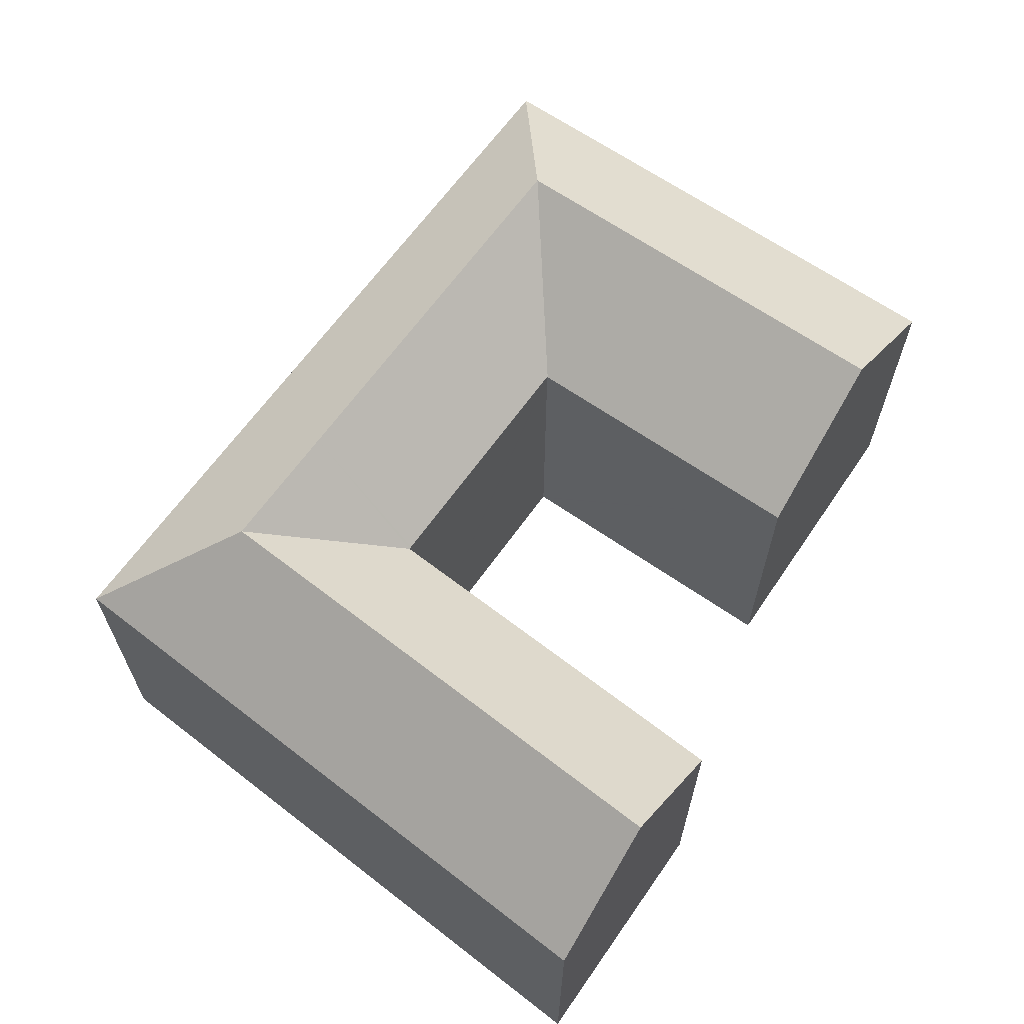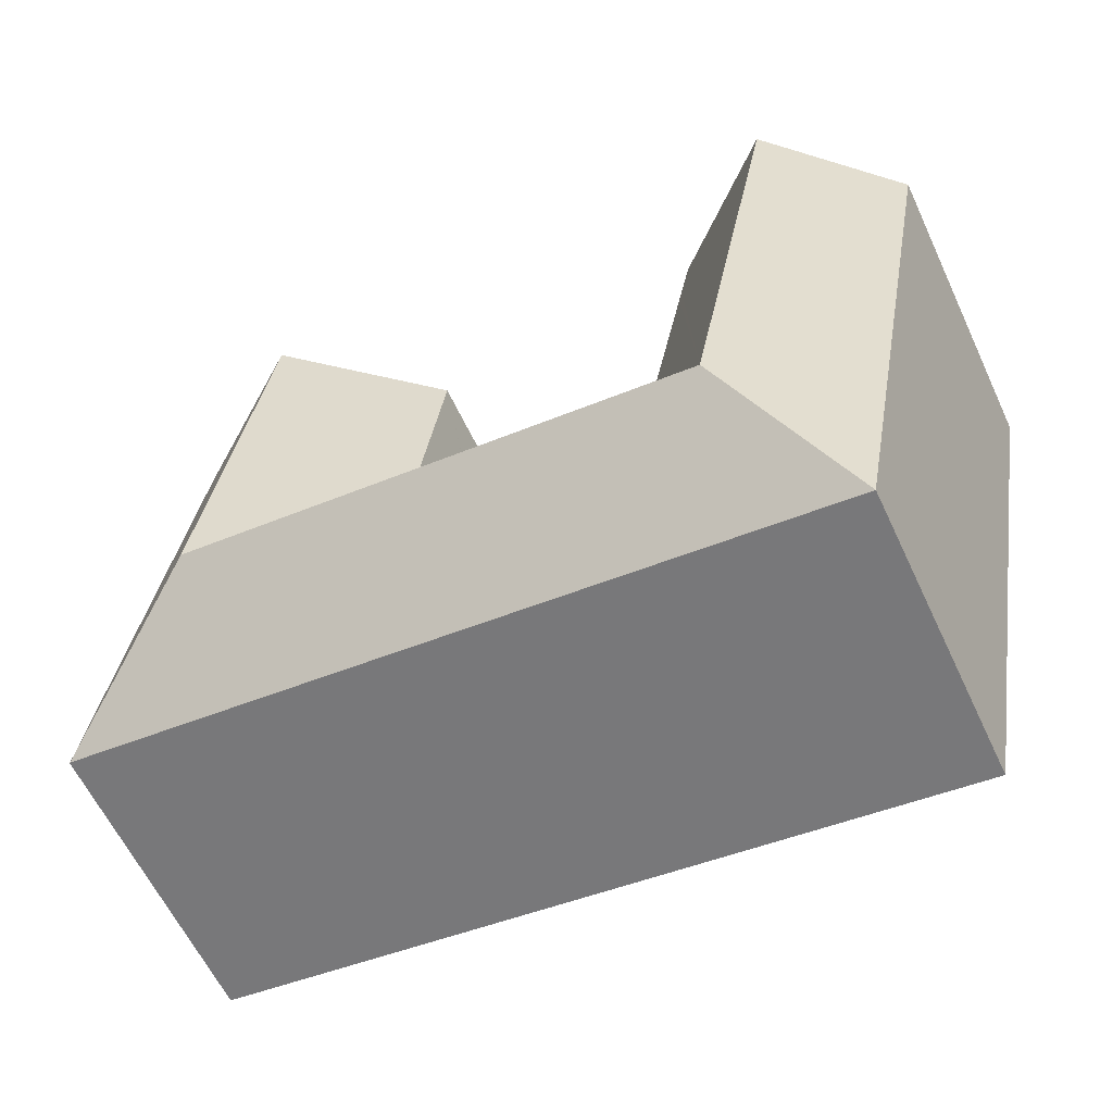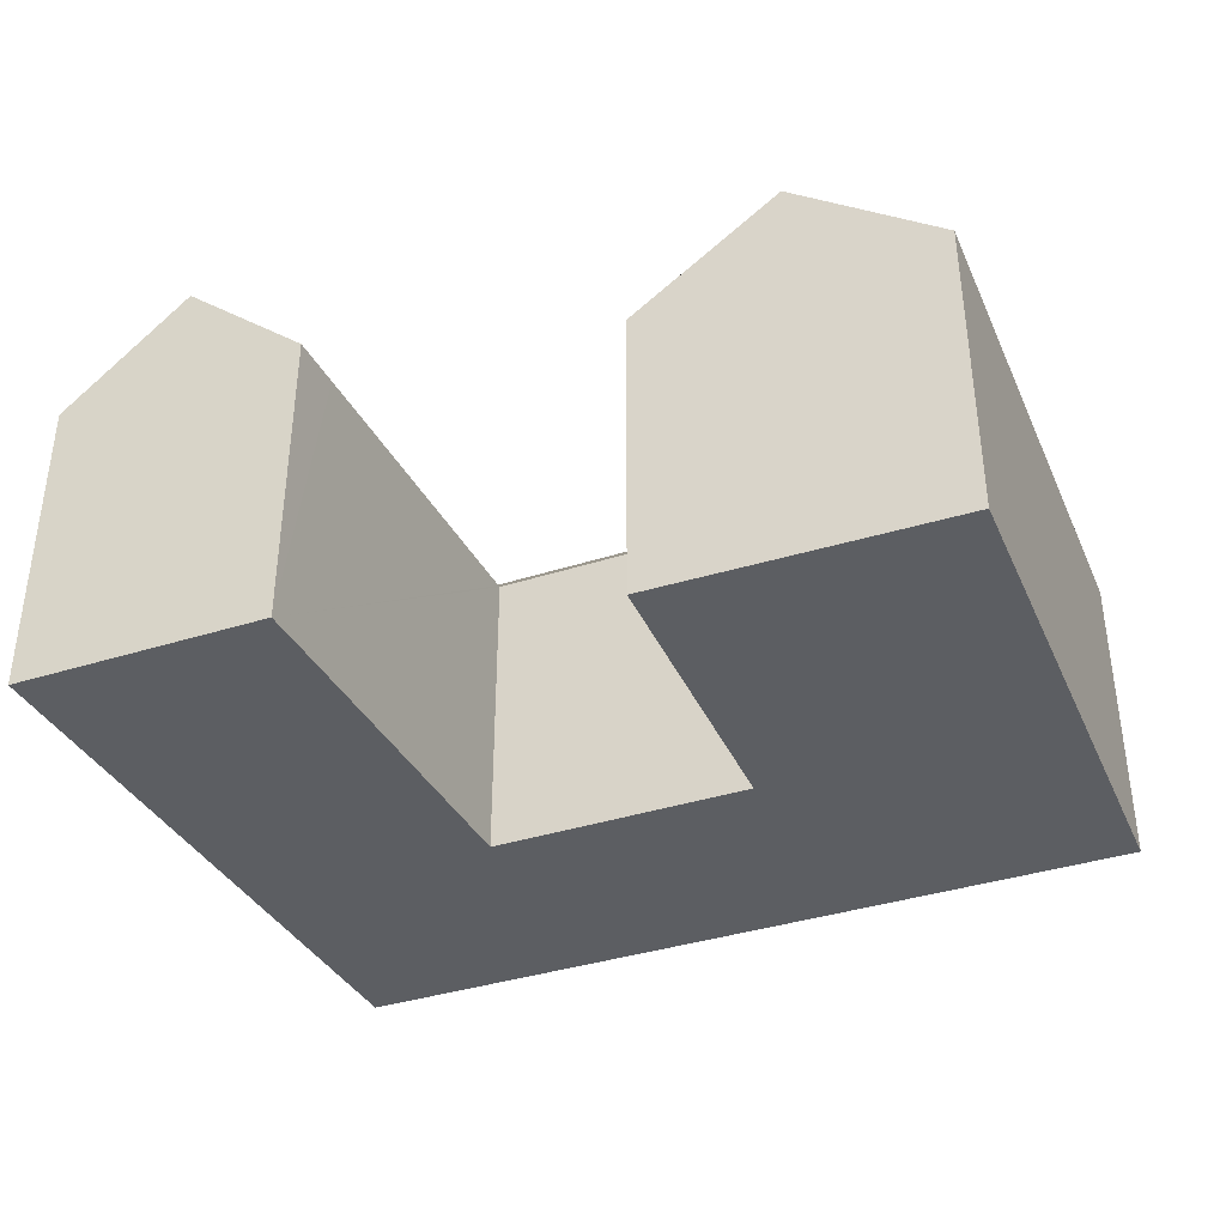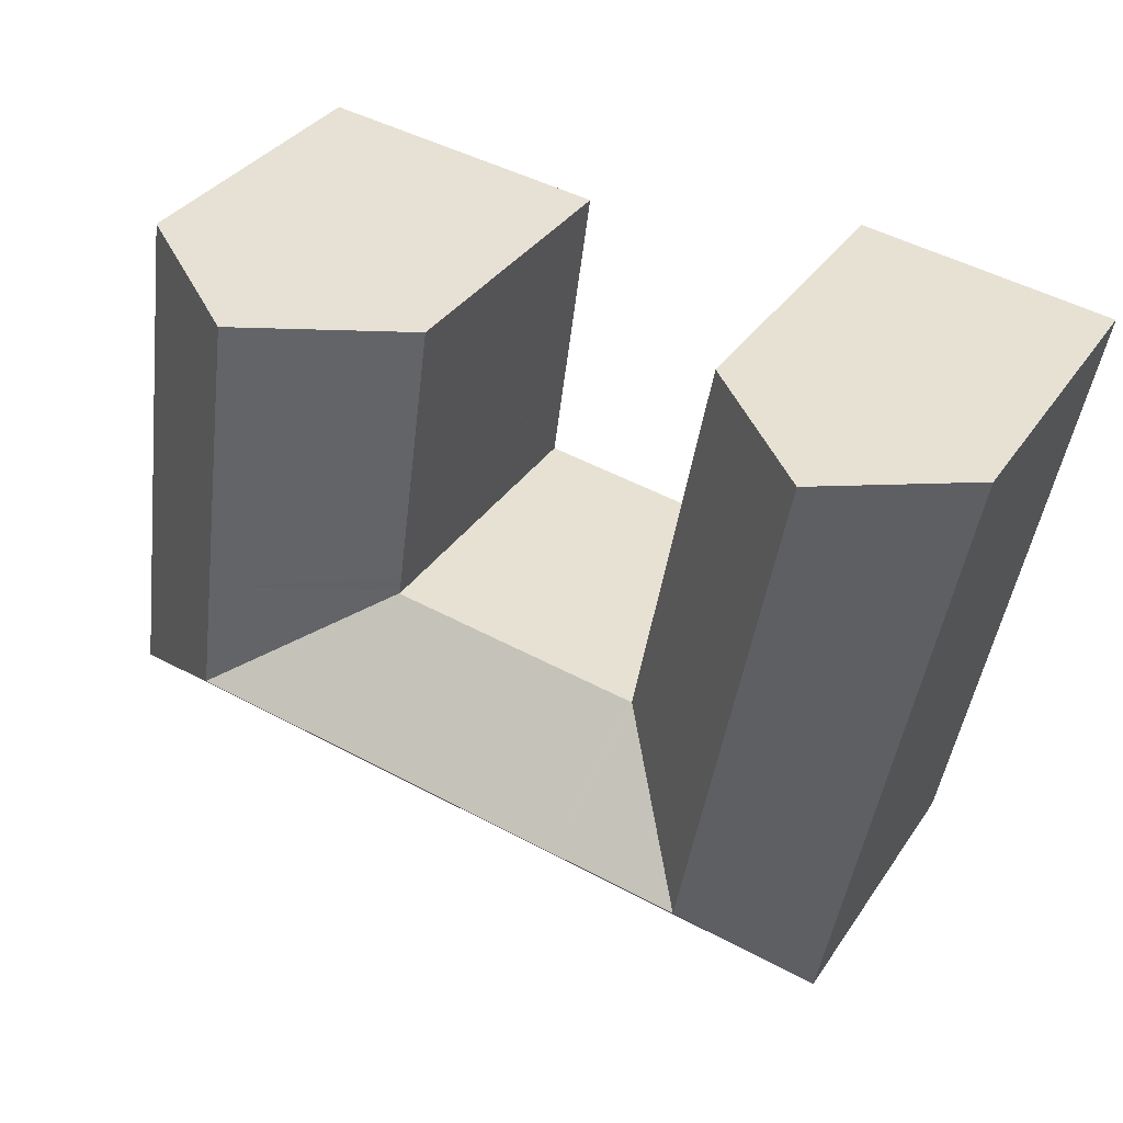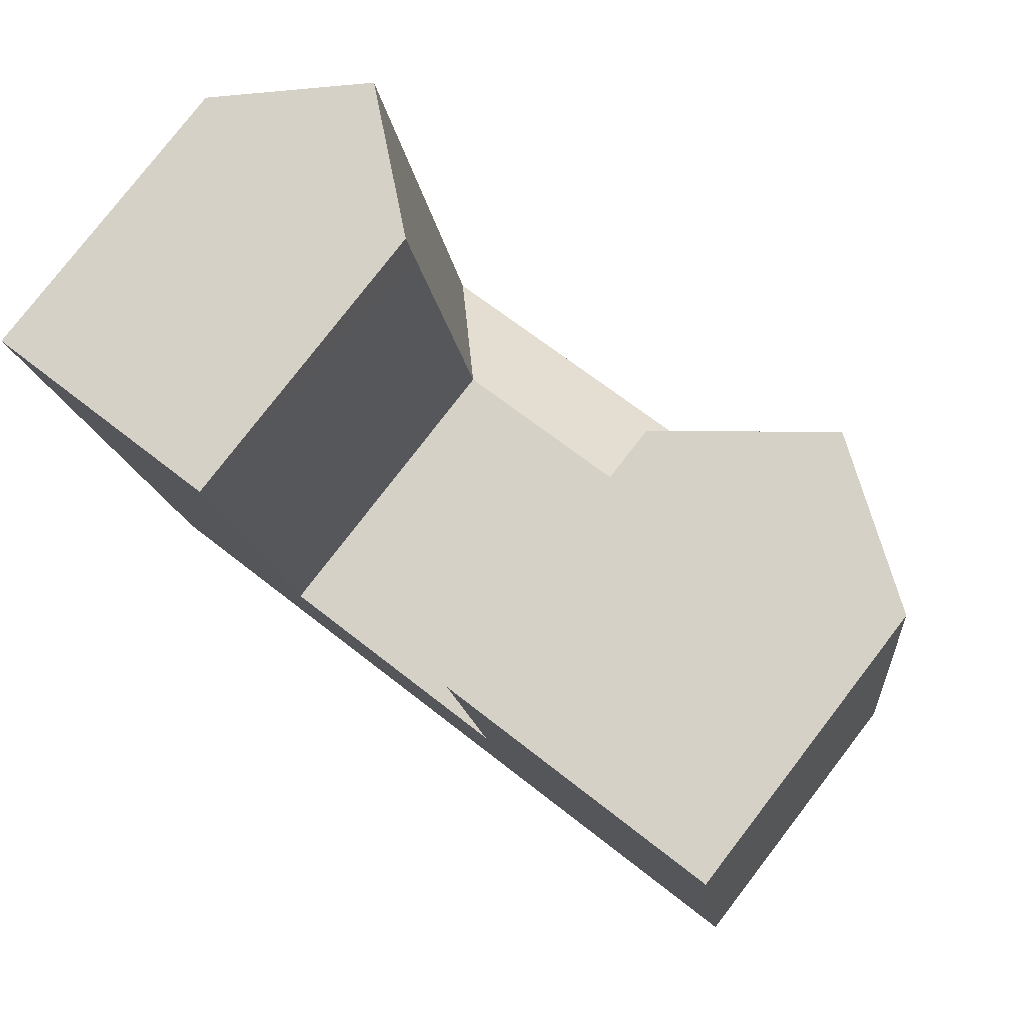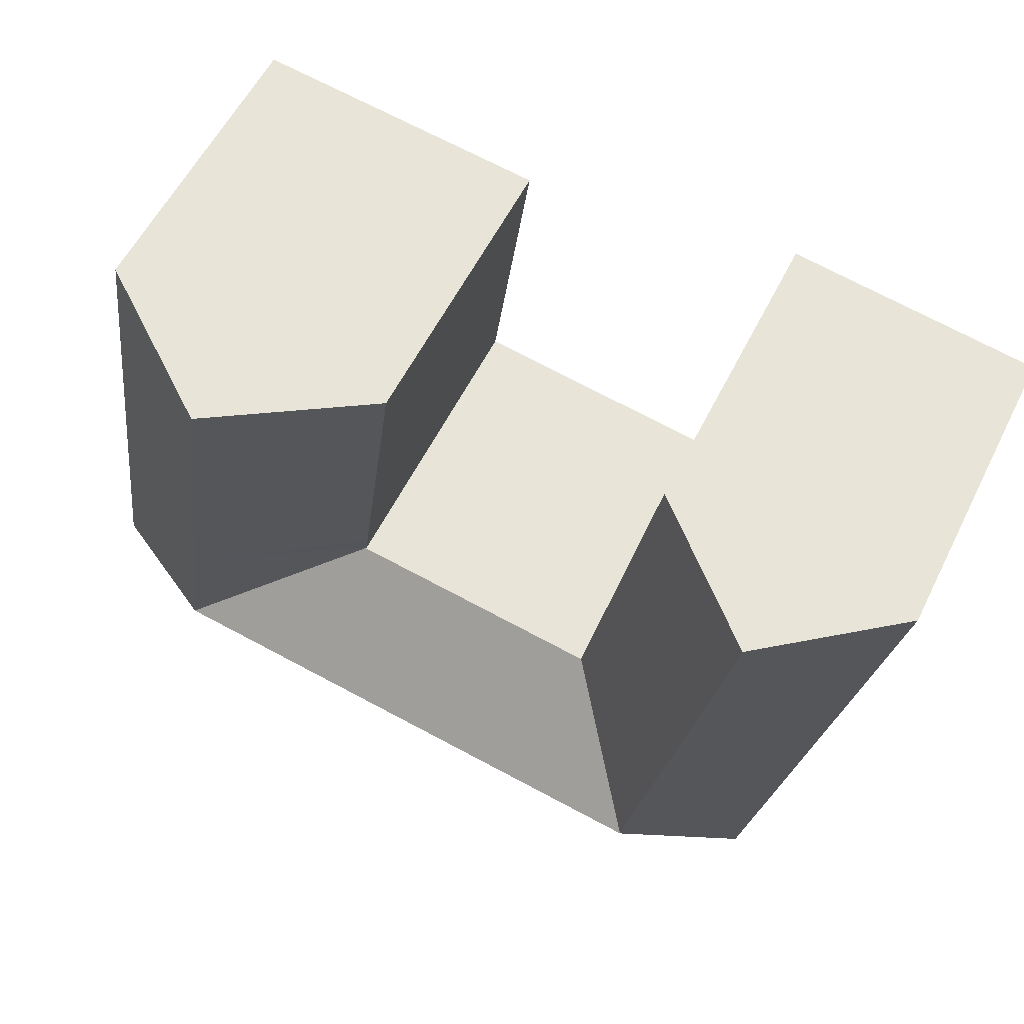
<metadata>
{"format":"obj","ext":"obj","renderer":"f3d","projection":"perspective","resolution":1024,"background":"white","views":[{"elev":64.5,"azim":-62.7,"up":"+Y"},{"elev":-62.0,"azim":-154.7,"up":"+Z"},{"elev":-37.6,"azim":14.4,"up":"+Y"},{"elev":34.7,"azim":-150.7,"up":"+Z"},{"elev":79.8,"azim":37.7,"up":"+Z"},{"elev":58.4,"azim":-153.4,"up":"+Z"}]}
</metadata>
<code>
v  32.81 11.15 -18.34
v  31.65 11.14 -9.696
v  32.84 11.14 -18.33
v  26.9 15.04 -14.81
v  30.19 11.14 0.919
v  26.3 15.04 -10.44
v  24.82 15.04 0.279
v  22.03 11.15 -19.84
v  20.86 11.15 -20
v  13.33 11.15 -21.05
v  4.223 11.15 -22.33
v  21.44 15.04 -15.57
v  12.53 15.04 -16.82
v  7.926 15.04 -17.46
v  2.601 11.15 -13.75
v  7.106 15.04 -13.12
v  0.477 11.15 -2.522
v  4.999 15.04 -1.983
v  0 11.15 6.827e-16
v  4.51 15.04 0.601
v  11.61 11.15 -12.49
v  11.63 11.15 -12.59
v  9.538 11.13 -1.442
v  9.401 11.13 -0.714
v  9.032 11.14 1.204
v  11.73 11.15 -12.58
v  20.95 11.15 -11.29
v  20.95 11.13 -11.27
v  20.86 11.15 -11.3
v  20.94 11.13 -11.19
v  20.86 11.14 -10.59
v  19.46 11.14 -0.36
v  20.86 12.16 -0.193
v  9.032 -7.372e-17 1.204
v  11.63 7.71e-16 -12.59
v  9.401 4.372e-17 -0.714
v  9.538 8.83e-17 -1.442
v  11.61 7.649e-16 -12.49
v  30.19 -5.627e-17 0.919
v  31.65 5.937e-16 -9.696
v  32.84 1.123e-15 -18.33
v  11.73 7.701e-16 -12.58
v  20.86 6.92e-16 -11.3
v  20.95 6.913e-16 -11.29
v  19.46 2.204e-17 -0.36
v  20.86 1.182e-17 -0.193
v  24.82 -1.708e-17 0.279
v  4.51 -3.68e-17 0.601
v  0 0 0
v  20.95 6.9e-16 -11.27
v  20.94 6.852e-16 -11.19
v  20.86 6.483e-16 -10.59
v  4.223 1.367e-15 -22.33
v  2.601 8.419e-16 -13.75
v  0.477 1.544e-16 -2.522
v  32.81 1.123e-15 -18.34
v  22.03 1.215e-15 -19.84
v  20.86 1.225e-15 -20
v  13.33 1.289e-15 -21.05
g defaultobject
f 1 2 3
f 2 1 4
f 2 4 5
f 5 4 6
f 5 6 7
f 8 4 1
f 4 8 9
f 4 9 10
f 4 10 11
f 4 11 12
f 12 11 13
f 13 11 14
f 15 14 11
f 14 15 16
f 16 15 17
f 16 17 18
f 18 17 19
f 18 19 20
f 14 21 22
f 21 14 23
f 23 14 24
f 24 14 25
f 25 14 16
f 25 16 18
f 25 18 20
f 13 22 26
f 14 22 13
f 4 27 28
f 27 4 29
f 29 4 26
f 26 4 13
f 13 4 12
f 28 6 4
f 6 28 30
f 6 30 31
f 6 31 32
f 6 32 7
f 7 32 33
f 34 24 25
f 24 34 23
f 23 34 21
f 21 34 22
f 22 34 35
f 35 34 36
f 35 36 37
f 35 37 38
f 39 2 5
f 2 39 3
f 3 39 40
f 3 40 41
f 35 26 22
f 26 35 29
f 29 35 27
f 27 35 42
f 27 42 43
f 27 43 44
f 33 5 7
f 5 33 32
f 5 32 45
f 5 45 46
f 5 46 39
f 39 46 47
f 19 25 20
f 25 19 34
f 34 19 48
f 48 19 49
f 44 28 27
f 28 44 50
f 50 30 28
f 30 50 31
f 31 50 32
f 32 50 51
f 32 51 45
f 45 51 52
f 53 15 11
f 15 53 54
f 15 54 17
f 17 54 55
f 17 55 19
f 19 55 49
f 3 56 1
f 56 3 41
f 56 8 1
f 8 56 57
f 8 57 9
f 9 57 10
f 10 57 11
f 11 57 58
f 11 58 59
f 11 59 53
f 40 56 41
f 56 40 57
f 57 40 39
f 57 39 58
f 58 39 44
f 58 44 59
f 44 39 50
f 50 39 51
f 51 39 52
f 52 39 47
f 52 47 45
f 45 47 46
f 44 53 59
f 53 44 43
f 53 43 42
f 53 42 35
f 53 35 54
f 54 35 38
f 54 38 37
f 54 37 55
f 55 37 36
f 55 36 34
f 55 34 48
f 55 48 49

</code>
